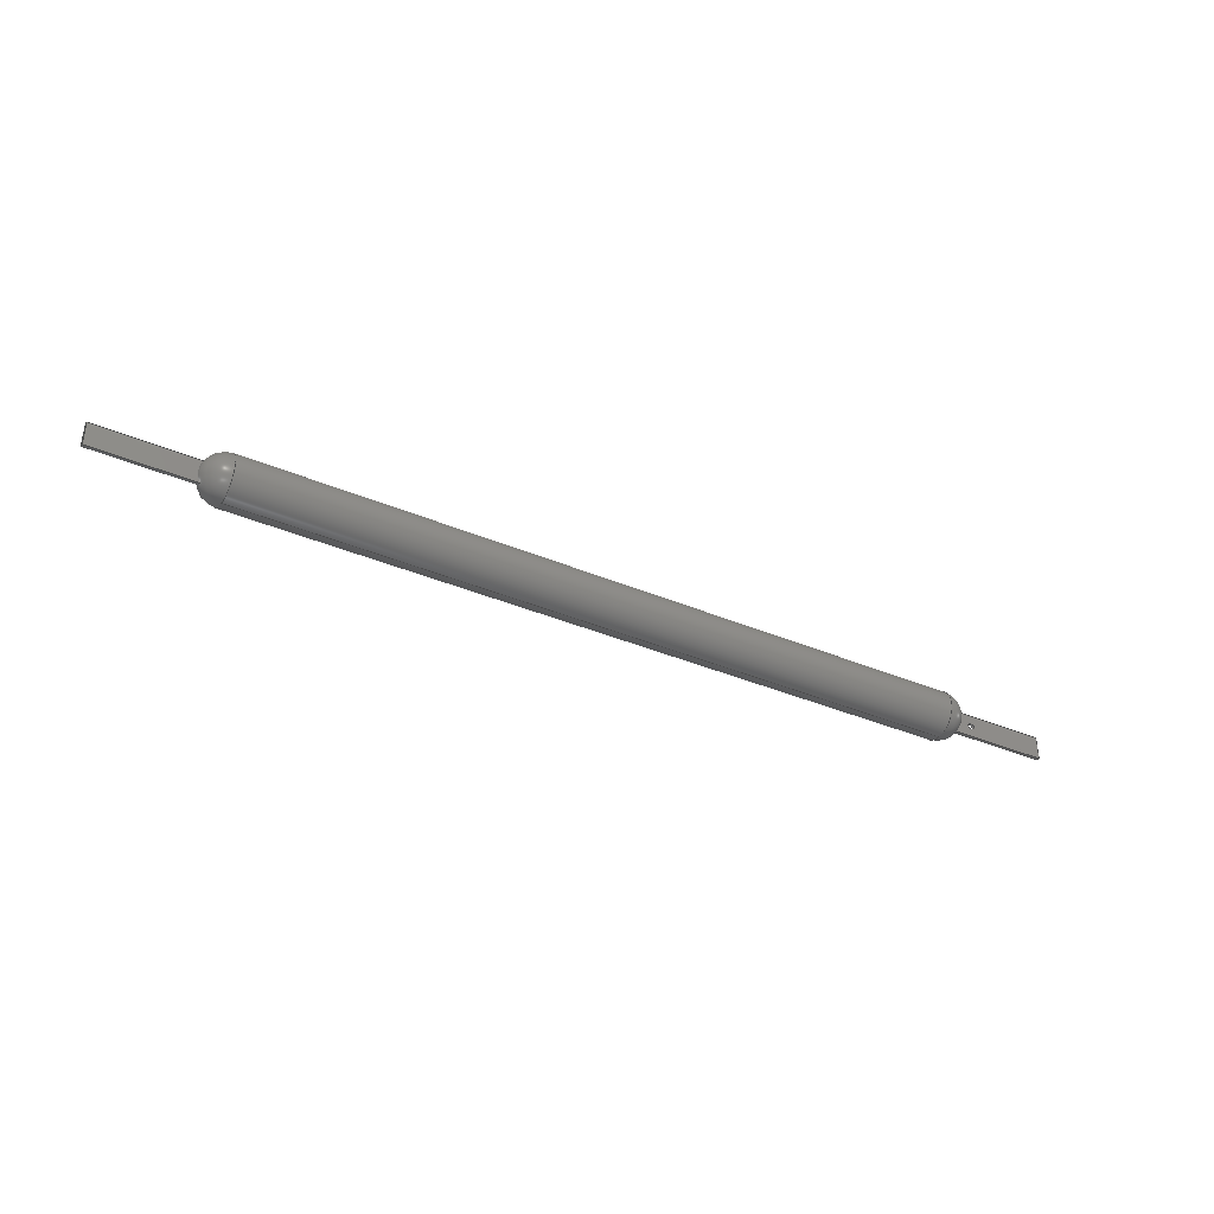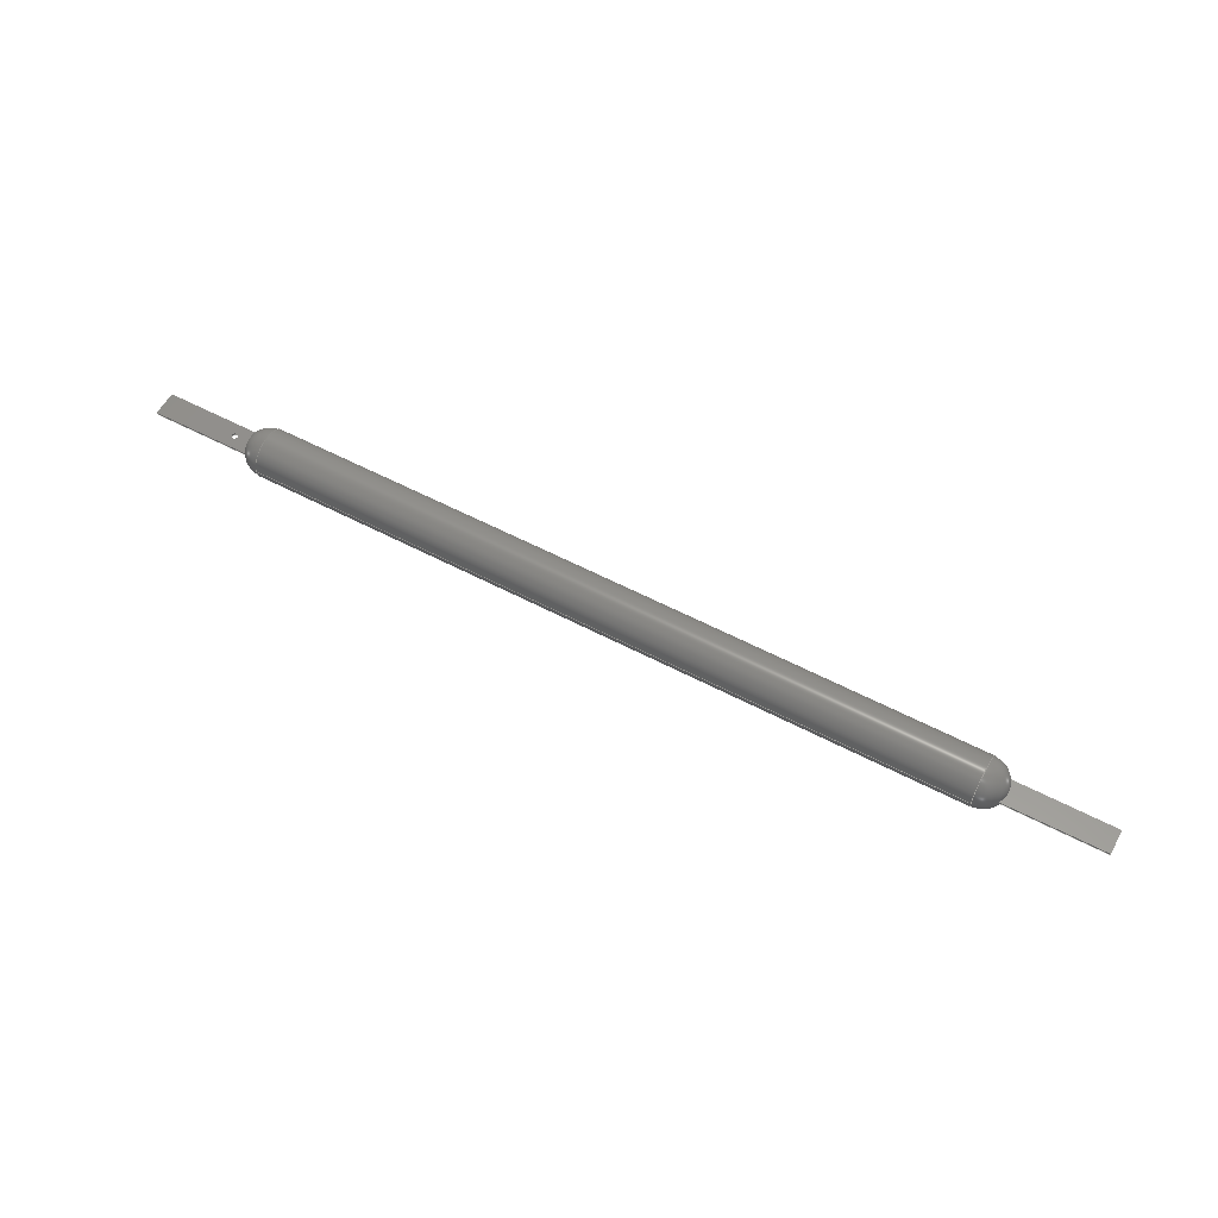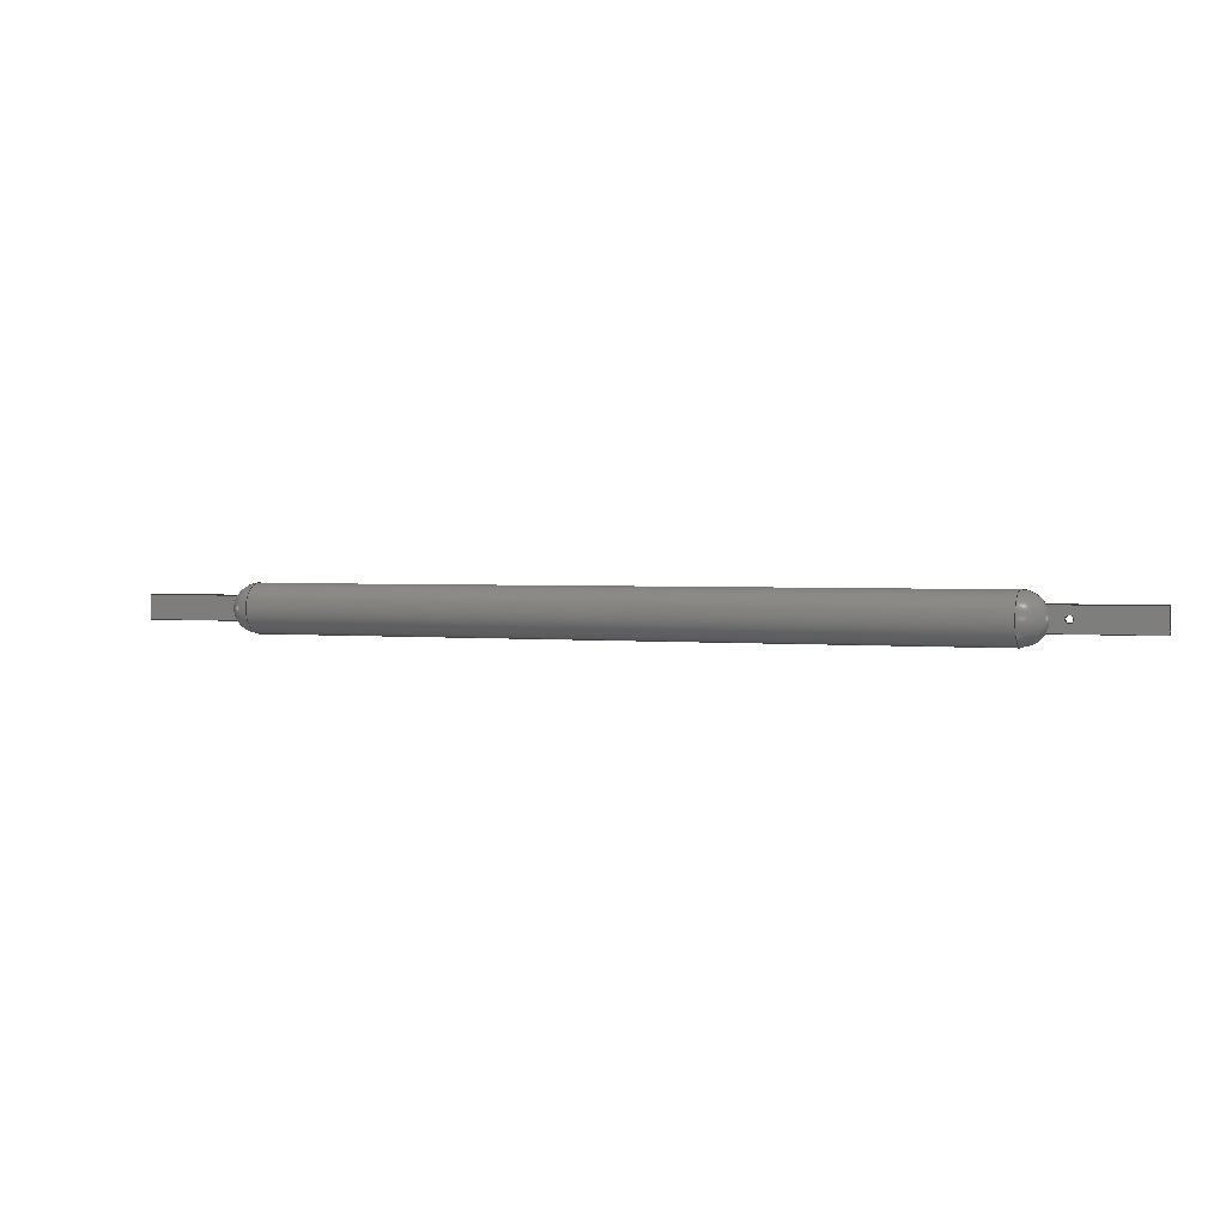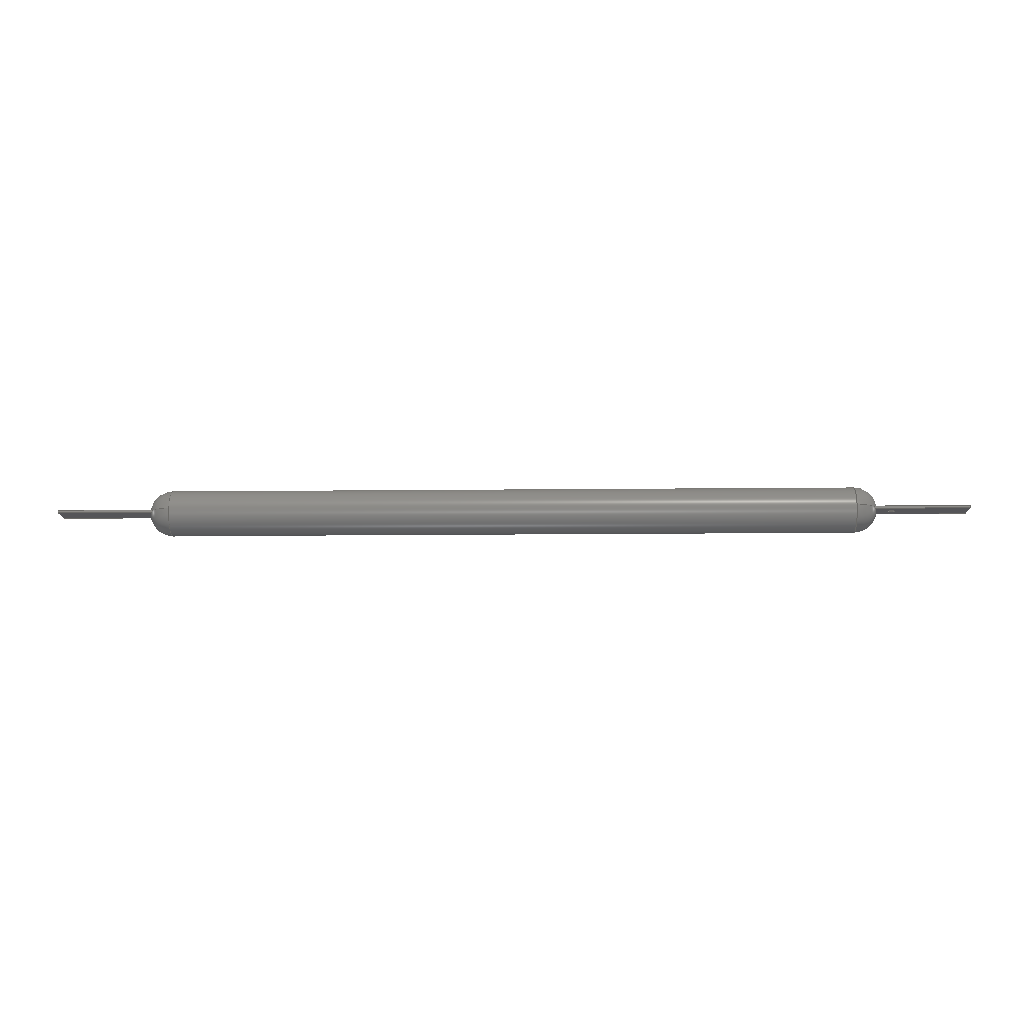
<metadata>
{"format":"step","ext":"step","renderer":"f3d","projection":"perspective","resolution":1024,"background":"white","views":[{"elev":-37.3,"azim":151.4,"up":"+Y"},{"elev":57.7,"azim":28.6,"up":"+Z"},{"elev":2.0,"azim":-158.5,"up":"+Y"},{"elev":-14.2,"azim":-178.7,"up":"+Z"}]}
</metadata>
<code>
ISO-10303-21;
DATA;
#1=MECHANICAL_DESIGN_GEOMETRIC_PRESENTATION_REPRESENTATION('',(#6,#7),
#307);
#2=SHAPE_REPRESENTATION_RELATIONSHIP('SRR','None',#314,#3);
#3=ADVANCED_BREP_SHAPE_REPRESENTATION('',(#8,#9),#306);
#4=SPHERICAL_SURFACE('',#194,1);
#5=SPHERICAL_SURFACE('',#201,1);
#6=STYLED_ITEM('',(#324),#8);
#7=STYLED_ITEM('',(#325),#9);
#8=MANIFOLD_SOLID_BREP('Body1',#170);
#9=MANIFOLD_SOLID_BREP('Body2',#171);
#10=FACE_BOUND('',#34,.T.);
#11=FACE_BOUND('',#36,.T.);
#12=PLANE('',#188);
#13=PLANE('',#189);
#14=PLANE('',#190);
#15=PLANE('',#191);
#16=PLANE('',#192);
#17=PLANE('',#193);
#18=FACE_OUTER_BOUND('',#28,.T.);
#19=FACE_OUTER_BOUND('',#29,.T.);
#20=FACE_OUTER_BOUND('',#30,.T.);
#21=FACE_OUTER_BOUND('',#31,.T.);
#22=FACE_OUTER_BOUND('',#32,.T.);
#23=FACE_OUTER_BOUND('',#33,.T.);
#24=FACE_OUTER_BOUND('',#35,.T.);
#25=FACE_OUTER_BOUND('',#37,.T.);
#26=FACE_OUTER_BOUND('',#38,.T.);
#27=FACE_OUTER_BOUND('',#39,.T.);
#28=EDGE_LOOP('',(#114,#115,#116,#117));
#29=EDGE_LOOP('',(#118,#119,#120,#121));
#30=EDGE_LOOP('',(#122,#123,#124,#125));
#31=EDGE_LOOP('',(#126,#127,#128,#129));
#32=EDGE_LOOP('',(#130,#131,#132,#133));
#33=EDGE_LOOP('',(#134,#135,#136,#137));
#34=EDGE_LOOP('',(#138));
#35=EDGE_LOOP('',(#139,#140,#141,#142));
#36=EDGE_LOOP('',(#143));
#37=EDGE_LOOP('',(#144,#145,#146,#147));
#38=EDGE_LOOP('',(#148,#149,#150,#151,#152,#153));
#39=EDGE_LOOP('',(#154,#155,#156,#157));
#40=LINE('',#260,#54);
#41=LINE('',#265,#55);
#42=LINE('',#267,#56);
#43=LINE('',#269,#57);
#44=LINE('',#270,#58);
#45=LINE('',#273,#59);
#46=LINE('',#275,#60);
#47=LINE('',#276,#61);
#48=LINE('',#279,#62);
#49=LINE('',#281,#63);
#50=LINE('',#282,#64);
#51=LINE('',#284,#65);
#52=LINE('',#285,#66);
#53=LINE('',#297,#67);
#54=VECTOR('',#209,0.15);
#55=VECTOR('',#214,10);
#56=VECTOR('',#215,10);
#57=VECTOR('',#216,10);
#58=VECTOR('',#217,10);
#59=VECTOR('',#220,10);
#60=VECTOR('',#221,10);
#61=VECTOR('',#222,10);
#62=VECTOR('',#225,10);
#63=VECTOR('',#226,10);
#64=VECTOR('',#227,10);
#65=VECTOR('',#230,10);
#66=VECTOR('',#231,10);
#67=VECTOR('',#246,1);
#68=CIRCLE('',#186,0.15);
#69=CIRCLE('',#187,0.15);
#70=CIRCLE('',#195,1);
#71=CIRCLE('',#196,1);
#72=CIRCLE('',#197,1);
#73=CIRCLE('',#199,1);
#74=CIRCLE('',#200,1);
#75=CIRCLE('',#202,1);
#76=VERTEX_POINT('',#257);
#77=VERTEX_POINT('',#259);
#78=VERTEX_POINT('',#263);
#79=VERTEX_POINT('',#264);
#80=VERTEX_POINT('',#266);
#81=VERTEX_POINT('',#268);
#82=VERTEX_POINT('',#272);
#83=VERTEX_POINT('',#274);
#84=VERTEX_POINT('',#278);
#85=VERTEX_POINT('',#280);
#86=VERTEX_POINT('',#289);
#87=VERTEX_POINT('',#290);
#88=VERTEX_POINT('',#292);
#89=VERTEX_POINT('',#296);
#90=VERTEX_POINT('',#298);
#91=VERTEX_POINT('',#302);
#92=EDGE_CURVE('',#76,#76,#68,.T.);
#93=EDGE_CURVE('',#76,#77,#40,.T.);
#94=EDGE_CURVE('',#77,#77,#69,.T.);
#95=EDGE_CURVE('',#78,#79,#41,.T.);
#96=EDGE_CURVE('',#78,#80,#42,.T.);
#97=EDGE_CURVE('',#81,#80,#43,.T.);
#98=EDGE_CURVE('',#79,#81,#44,.T.);
#99=EDGE_CURVE('',#79,#82,#45,.T.);
#100=EDGE_CURVE('',#83,#81,#46,.T.);
#101=EDGE_CURVE('',#82,#83,#47,.T.);
#102=EDGE_CURVE('',#82,#84,#48,.T.);
#103=EDGE_CURVE('',#85,#83,#49,.T.);
#104=EDGE_CURVE('',#84,#85,#50,.T.);
#105=EDGE_CURVE('',#84,#78,#51,.T.);
#106=EDGE_CURVE('',#80,#85,#52,.T.);
#107=EDGE_CURVE('',#86,#87,#70,.T.);
#108=EDGE_CURVE('',#87,#88,#71,.T.);
#109=EDGE_CURVE('',#87,#86,#72,.T.);
#110=EDGE_CURVE('',#86,#89,#53,.T.);
#111=EDGE_CURVE('',#90,#89,#73,.T.);
#112=EDGE_CURVE('',#89,#90,#74,.T.);
#113=EDGE_CURVE('',#91,#90,#75,.T.);
#114=ORIENTED_EDGE('',*,*,#92,.F.);
#115=ORIENTED_EDGE('',*,*,#93,.T.);
#116=ORIENTED_EDGE('',*,*,#94,.F.);
#117=ORIENTED_EDGE('',*,*,#93,.F.);
#118=ORIENTED_EDGE('',*,*,#95,.F.);
#119=ORIENTED_EDGE('',*,*,#96,.T.);
#120=ORIENTED_EDGE('',*,*,#97,.F.);
#121=ORIENTED_EDGE('',*,*,#98,.F.);
#122=ORIENTED_EDGE('',*,*,#99,.F.);
#123=ORIENTED_EDGE('',*,*,#98,.T.);
#124=ORIENTED_EDGE('',*,*,#100,.F.);
#125=ORIENTED_EDGE('',*,*,#101,.F.);
#126=ORIENTED_EDGE('',*,*,#102,.F.);
#127=ORIENTED_EDGE('',*,*,#101,.T.);
#128=ORIENTED_EDGE('',*,*,#103,.F.);
#129=ORIENTED_EDGE('',*,*,#104,.F.);
#130=ORIENTED_EDGE('',*,*,#105,.F.);
#131=ORIENTED_EDGE('',*,*,#104,.T.);
#132=ORIENTED_EDGE('',*,*,#106,.F.);
#133=ORIENTED_EDGE('',*,*,#96,.F.);
#134=ORIENTED_EDGE('',*,*,#106,.T.);
#135=ORIENTED_EDGE('',*,*,#103,.T.);
#136=ORIENTED_EDGE('',*,*,#100,.T.);
#137=ORIENTED_EDGE('',*,*,#97,.T.);
#138=ORIENTED_EDGE('',*,*,#92,.T.);
#139=ORIENTED_EDGE('',*,*,#105,.T.);
#140=ORIENTED_EDGE('',*,*,#95,.T.);
#141=ORIENTED_EDGE('',*,*,#99,.T.);
#142=ORIENTED_EDGE('',*,*,#102,.T.);
#143=ORIENTED_EDGE('',*,*,#94,.T.);
#144=ORIENTED_EDGE('',*,*,#107,.T.);
#145=ORIENTED_EDGE('',*,*,#108,.T.);
#146=ORIENTED_EDGE('',*,*,#108,.F.);
#147=ORIENTED_EDGE('',*,*,#109,.T.);
#148=ORIENTED_EDGE('',*,*,#107,.F.);
#149=ORIENTED_EDGE('',*,*,#110,.T.);
#150=ORIENTED_EDGE('',*,*,#111,.F.);
#151=ORIENTED_EDGE('',*,*,#112,.F.);
#152=ORIENTED_EDGE('',*,*,#110,.F.);
#153=ORIENTED_EDGE('',*,*,#109,.F.);
#154=ORIENTED_EDGE('',*,*,#112,.T.);
#155=ORIENTED_EDGE('',*,*,#113,.F.);
#156=ORIENTED_EDGE('',*,*,#113,.T.);
#157=ORIENTED_EDGE('',*,*,#111,.T.);
#158=CYLINDRICAL_SURFACE('',#185,0.15);
#159=CYLINDRICAL_SURFACE('',#198,1);
#160=ADVANCED_FACE('',(#18),#158,.F.);
#161=ADVANCED_FACE('',(#19),#12,.T.);
#162=ADVANCED_FACE('',(#20),#13,.T.);
#163=ADVANCED_FACE('',(#21),#14,.T.);
#164=ADVANCED_FACE('',(#22),#15,.T.);
#165=ADVANCED_FACE('',(#23,#10),#16,.T.);
#166=ADVANCED_FACE('',(#24,#11),#17,.F.);
#167=ADVANCED_FACE('',(#25),#4,.T.);
#168=ADVANCED_FACE('',(#26),#159,.T.);
#169=ADVANCED_FACE('',(#27),#5,.T.);
#170=CLOSED_SHELL('',(#160,#161,#162,#163,#164,#165,#166));
#171=CLOSED_SHELL('',(#167,#168,#169));
#172=DERIVED_UNIT_ELEMENT(#174,1);
#173=DERIVED_UNIT_ELEMENT(#309,-3);
#174=(
MASS_UNIT()
NAMED_UNIT(*)
SI_UNIT(.KILO.,.GRAM.)
);
#175=DERIVED_UNIT((#172,#173));
#176=MEASURE_REPRESENTATION_ITEM('density measure',
POSITIVE_RATIO_MEASURE(7850),#175);
#177=PROPERTY_DEFINITION_REPRESENTATION(#182,#179);
#178=PROPERTY_DEFINITION_REPRESENTATION(#183,#180);
#179=REPRESENTATION('material name',(#181),#306);
#180=REPRESENTATION('density',(#176),#306);
#181=DESCRIPTIVE_REPRESENTATION_ITEM('Steel','Steel');
#182=PROPERTY_DEFINITION('material property','material name',#316);
#183=PROPERTY_DEFINITION('material property','density of part',#316);
#184=AXIS2_PLACEMENT_3D('placement',#255,#203,#204);
#185=AXIS2_PLACEMENT_3D('',#256,#205,#206);
#186=AXIS2_PLACEMENT_3D('',#258,#207,#208);
#187=AXIS2_PLACEMENT_3D('',#261,#210,#211);
#188=AXIS2_PLACEMENT_3D('',#262,#212,#213);
#189=AXIS2_PLACEMENT_3D('',#271,#218,#219);
#190=AXIS2_PLACEMENT_3D('',#277,#223,#224);
#191=AXIS2_PLACEMENT_3D('',#283,#228,#229);
#192=AXIS2_PLACEMENT_3D('',#286,#232,#233);
#193=AXIS2_PLACEMENT_3D('',#287,#234,#235);
#194=AXIS2_PLACEMENT_3D('',#288,#236,#237);
#195=AXIS2_PLACEMENT_3D('',#291,#238,#239);
#196=AXIS2_PLACEMENT_3D('',#293,#240,#241);
#197=AXIS2_PLACEMENT_3D('',#294,#242,#243);
#198=AXIS2_PLACEMENT_3D('',#295,#244,#245);
#199=AXIS2_PLACEMENT_3D('',#299,#247,#248);
#200=AXIS2_PLACEMENT_3D('',#300,#249,#250);
#201=AXIS2_PLACEMENT_3D('',#301,#251,#252);
#202=AXIS2_PLACEMENT_3D('',#303,#253,#254);
#203=DIRECTION('axis',(0,0,1));
#204=DIRECTION('refdir',(1,0,0));
#205=DIRECTION('center_axis',(0,0,-1));
#206=DIRECTION('ref_axis',(-1,0,0));
#207=DIRECTION('center_axis',(0,0,-1));
#208=DIRECTION('ref_axis',(-1,0,0));
#209=DIRECTION('',(0,0,-1));
#210=DIRECTION('center_axis',(0,0,1));
#211=DIRECTION('ref_axis',(-1,0,0));
#212=DIRECTION('center_axis',(1,0,0));
#213=DIRECTION('ref_axis',(0,1,0));
#214=DIRECTION('',(0,-1,0));
#215=DIRECTION('',(0,0,1));
#216=DIRECTION('',(0,1,0));
#217=DIRECTION('',(0,0,1));
#218=DIRECTION('center_axis',(0,-1,0));
#219=DIRECTION('ref_axis',(1,0,0));
#220=DIRECTION('',(-1,0,0));
#221=DIRECTION('',(1,0,0));
#222=DIRECTION('',(0,0,1));
#223=DIRECTION('center_axis',(-1,0,0));
#224=DIRECTION('ref_axis',(0,-1,0));
#225=DIRECTION('',(0,1,0));
#226=DIRECTION('',(0,-1,0));
#227=DIRECTION('',(0,0,1));
#228=DIRECTION('center_axis',(0,1,0));
#229=DIRECTION('ref_axis',(-1,0,0));
#230=DIRECTION('',(1,0,0));
#231=DIRECTION('',(-1,0,0));
#232=DIRECTION('center_axis',(0,0,1));
#233=DIRECTION('ref_axis',(1,0,0));
#234=DIRECTION('center_axis',(0,0,1));
#235=DIRECTION('ref_axis',(1,0,0));
#236=DIRECTION('center_axis',(-1,-6.123e-17,0));
#237=DIRECTION('ref_axis',(0,-1,-1.18e-16));
#238=DIRECTION('center_axis',(1,0,0));
#239=DIRECTION('ref_axis',(0,1,0));
#240=DIRECTION('center_axis',(0,0,-1));
#241=DIRECTION('ref_axis',(0,1,0));
#242=DIRECTION('center_axis',(1,0,0));
#243=DIRECTION('ref_axis',(0,1,0));
#244=DIRECTION('center_axis',(1,0,0));
#245=DIRECTION('ref_axis',(0,1,0));
#246=DIRECTION('',(-1,0,0));
#247=DIRECTION('center_axis',(-1,0,0));
#248=DIRECTION('ref_axis',(0,1,0));
#249=DIRECTION('center_axis',(-1,0,0));
#250=DIRECTION('ref_axis',(0,1,0));
#251=DIRECTION('center_axis',(-1,-6.123e-17,0));
#252=DIRECTION('ref_axis',(0,-1,1.18e-16));
#253=DIRECTION('center_axis',(0,-2.429e-16,-1));
#254=DIRECTION('ref_axis',(0,1,-2.429e-16));
#255=CARTESIAN_POINT('',(0,0,0));
#256=CARTESIAN_POINT('Origin',(-16.66,0,0.1));
#257=CARTESIAN_POINT('',(-16.51,1.837e-17,0.1));
#258=CARTESIAN_POINT('Origin',(-16.66,0,0.1));
#259=CARTESIAN_POINT('',(-16.51,1.837e-17,0));
#260=CARTESIAN_POINT('',(-16.51,-1.837e-17,0.1));
#261=CARTESIAN_POINT('Origin',(-16.66,0,0));
#262=CARTESIAN_POINT('Origin',(20,-0.5,0));
#263=CARTESIAN_POINT('',(20,0.5,0));
#264=CARTESIAN_POINT('',(20,-0.5,0));
#265=CARTESIAN_POINT('',(20,0.5,0));
#266=CARTESIAN_POINT('',(20,0.5,0.1));
#267=CARTESIAN_POINT('',(20,0.5,0));
#268=CARTESIAN_POINT('',(20,-0.5,0.1));
#269=CARTESIAN_POINT('',(20,0.5,0.1));
#270=CARTESIAN_POINT('',(20,-0.5,0));
#271=CARTESIAN_POINT('Origin',(-20,-0.5,0));
#272=CARTESIAN_POINT('',(-20,-0.5,0));
#273=CARTESIAN_POINT('',(20,-0.5,0));
#274=CARTESIAN_POINT('',(-20,-0.5,0.1));
#275=CARTESIAN_POINT('',(20,-0.5,0.1));
#276=CARTESIAN_POINT('',(-20,-0.5,0));
#277=CARTESIAN_POINT('Origin',(-20,0.5,0));
#278=CARTESIAN_POINT('',(-20,0.5,0));
#279=CARTESIAN_POINT('',(-20,-0.5,0));
#280=CARTESIAN_POINT('',(-20,0.5,0.1));
#281=CARTESIAN_POINT('',(-20,-0.5,0.1));
#282=CARTESIAN_POINT('',(-20,0.5,0));
#283=CARTESIAN_POINT('Origin',(20,0.5,0));
#284=CARTESIAN_POINT('',(-20,0.5,0));
#285=CARTESIAN_POINT('',(-20,0.5,0.1));
#286=CARTESIAN_POINT('Origin',(0,0,0.1));
#287=CARTESIAN_POINT('Origin',(0,0,0));
#288=CARTESIAN_POINT('Origin',(15,0,0.05));
#289=CARTESIAN_POINT('',(15,-1,0.05));
#290=CARTESIAN_POINT('',(15,1,0.05));
#291=CARTESIAN_POINT('Origin',(15,0,0.05));
#292=CARTESIAN_POINT('',(16,6.123e-17,0.05));
#293=CARTESIAN_POINT('Origin',(15,0,0.05));
#294=CARTESIAN_POINT('Origin',(15,0,0.05));
#295=CARTESIAN_POINT('Origin',(-16,0,0.05));
#296=CARTESIAN_POINT('',(-15,-1,0.05));
#297=CARTESIAN_POINT('',(-16,-1,0.05));
#298=CARTESIAN_POINT('',(-15,1,0.05));
#299=CARTESIAN_POINT('Origin',(-15,0,0.05));
#300=CARTESIAN_POINT('Origin',(-15,0,0.05));
#301=CARTESIAN_POINT('Origin',(-15,0,0.05));
#302=CARTESIAN_POINT('',(-16,6.123e-17,0.05));
#303=CARTESIAN_POINT('Origin',(-15,0,0.05));
#304=UNCERTAINTY_MEASURE_WITH_UNIT(LENGTH_MEASURE(0.01),#308,
'DISTANCE_ACCURACY_VALUE',
'Maximum model space distance between geometric entities at asserted c
onnectivities');
#305=UNCERTAINTY_MEASURE_WITH_UNIT(LENGTH_MEASURE(0.01),#308,
'DISTANCE_ACCURACY_VALUE',
'Maximum model space distance between geometric entities at asserted c
onnectivities');
#306=(
GEOMETRIC_REPRESENTATION_CONTEXT(3)
GLOBAL_UNCERTAINTY_ASSIGNED_CONTEXT((#304))
GLOBAL_UNIT_ASSIGNED_CONTEXT((#308,#310,#311))
REPRESENTATION_CONTEXT('','3D')
);
#307=(
GEOMETRIC_REPRESENTATION_CONTEXT(3)
GLOBAL_UNCERTAINTY_ASSIGNED_CONTEXT((#305))
GLOBAL_UNIT_ASSIGNED_CONTEXT((#308,#310,#311))
REPRESENTATION_CONTEXT('','3D')
);
#308=(
LENGTH_UNIT()
NAMED_UNIT(*)
SI_UNIT(.MILLI.,.METRE.)
);
#309=(
LENGTH_UNIT()
NAMED_UNIT(*)
SI_UNIT($,.METRE.)
);
#310=(
NAMED_UNIT(*)
PLANE_ANGLE_UNIT()
SI_UNIT($,.RADIAN.)
);
#311=(
NAMED_UNIT(*)
SI_UNIT($,.STERADIAN.)
SOLID_ANGLE_UNIT()
);
#312=SHAPE_DEFINITION_REPRESENTATION(#313,#314);
#313=PRODUCT_DEFINITION_SHAPE('',$,#316);
#314=SHAPE_REPRESENTATION('',(#184),#306);
#315=PRODUCT_DEFINITION_CONTEXT('part definition',#320,'design');
#316=PRODUCT_DEFINITION('led filament','led filament v1',#317,#315);
#317=PRODUCT_DEFINITION_FORMATION('',$,#322);
#318=PRODUCT_RELATED_PRODUCT_CATEGORY('led filament v1',
'led filament v1',(#322));
#319=APPLICATION_PROTOCOL_DEFINITION('international standard',
'automotive_design',2009,#320);
#320=APPLICATION_CONTEXT(
'Core Data for Automotive Mechanical Design Process');
#321=PRODUCT_CONTEXT('part definition',#320,'mechanical');
#322=PRODUCT('led filament','led filament v1',$,(#321));
#323=PRESENTATION_STYLE_ASSIGNMENT((#326));
#324=PRESENTATION_STYLE_ASSIGNMENT((#327));
#325=PRESENTATION_STYLE_ASSIGNMENT((#328));
#326=SURFACE_STYLE_USAGE(.BOTH.,#329);
#327=SURFACE_STYLE_USAGE(.BOTH.,#330);
#328=SURFACE_STYLE_USAGE(.BOTH.,#331);
#329=SURFACE_SIDE_STYLE('',(#332));
#330=SURFACE_SIDE_STYLE('',(#333));
#331=SURFACE_SIDE_STYLE('',(#334));
#332=SURFACE_STYLE_FILL_AREA(#335);
#333=SURFACE_STYLE_FILL_AREA(#336);
#334=SURFACE_STYLE_FILL_AREA(#337);
#335=FILL_AREA_STYLE('Steel - Satin',(#338));
#336=FILL_AREA_STYLE('Aluminum - Polished',(#339));
#337=FILL_AREA_STYLE('Paint - Enamel Glossy (Yellow)',(#340));
#338=FILL_AREA_STYLE_COLOUR('Steel - Satin',#341);
#339=FILL_AREA_STYLE_COLOUR('Aluminum - Polished',#342);
#340=FILL_AREA_STYLE_COLOUR('Paint - Enamel Glossy (Yellow)',#343);
#341=COLOUR_RGB('Steel - Satin',0.6275,0.6275,0.6275);
#342=COLOUR_RGB('Aluminum - Polished',0.9608,0.9608,
0.9647);
#343=COLOUR_RGB('Paint - Enamel Glossy (Yellow)',0.9098,0.6784,
0.1373);
ENDSEC;
END-ISO-10303-21;

</code>
